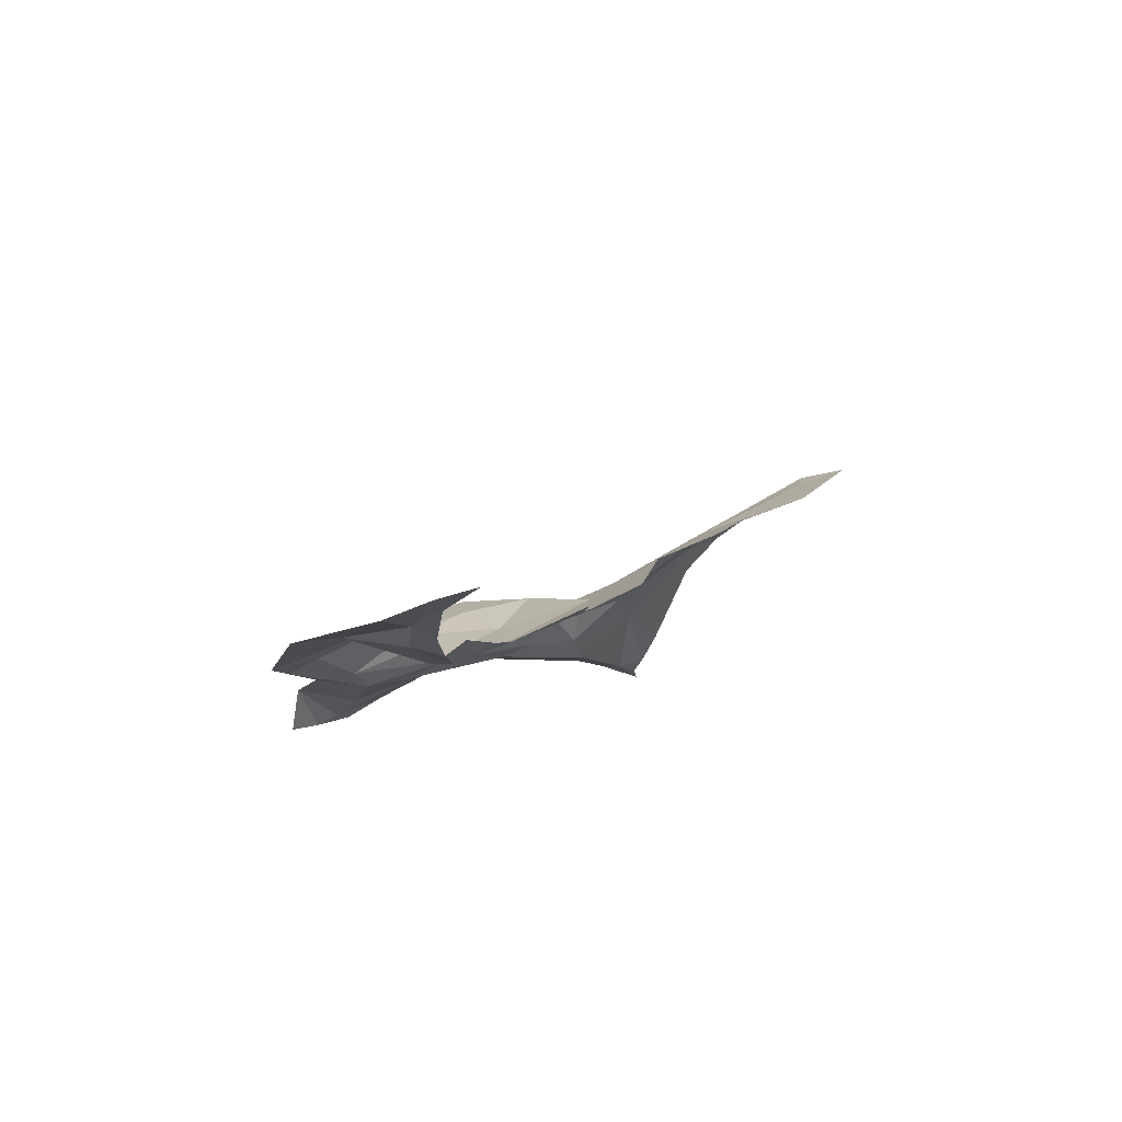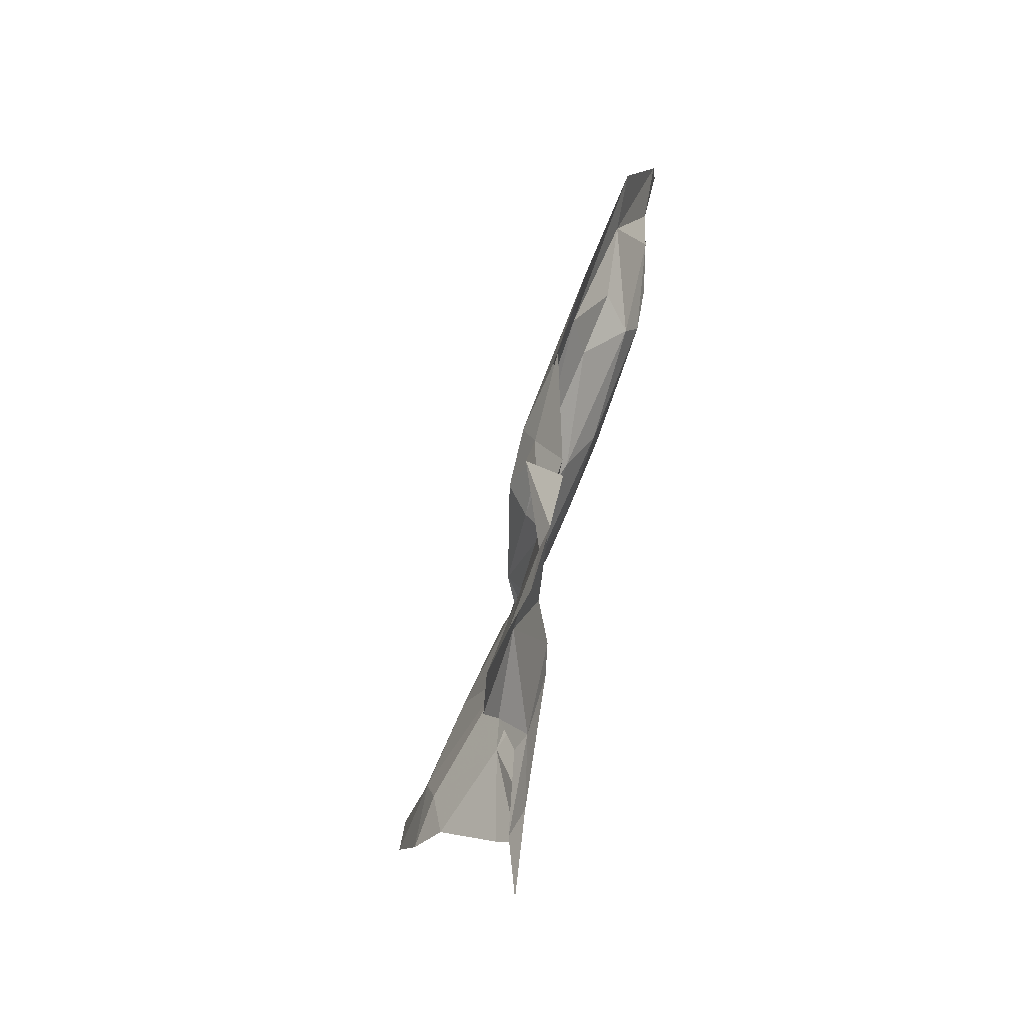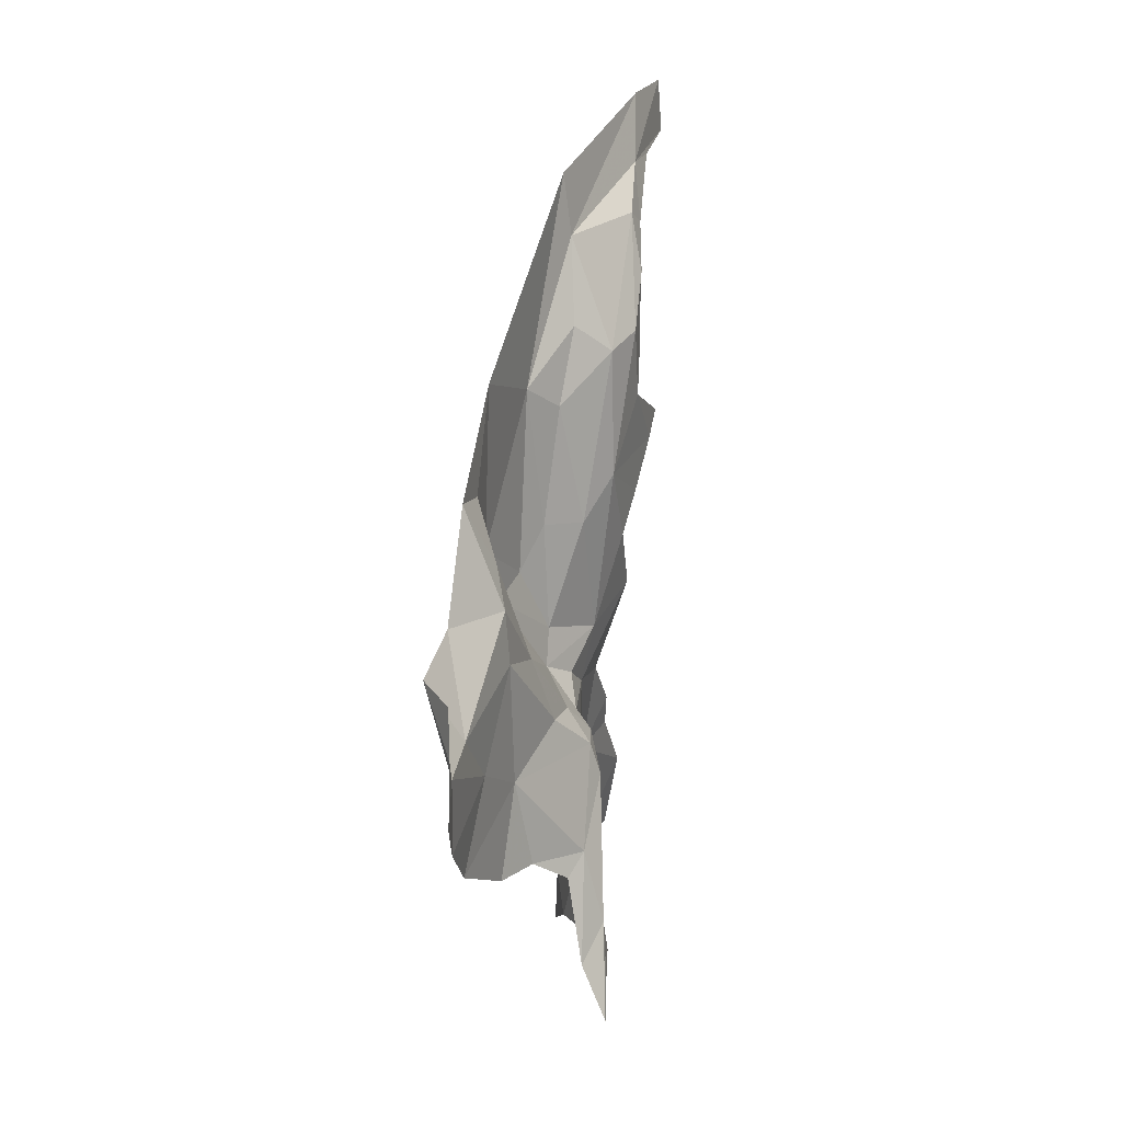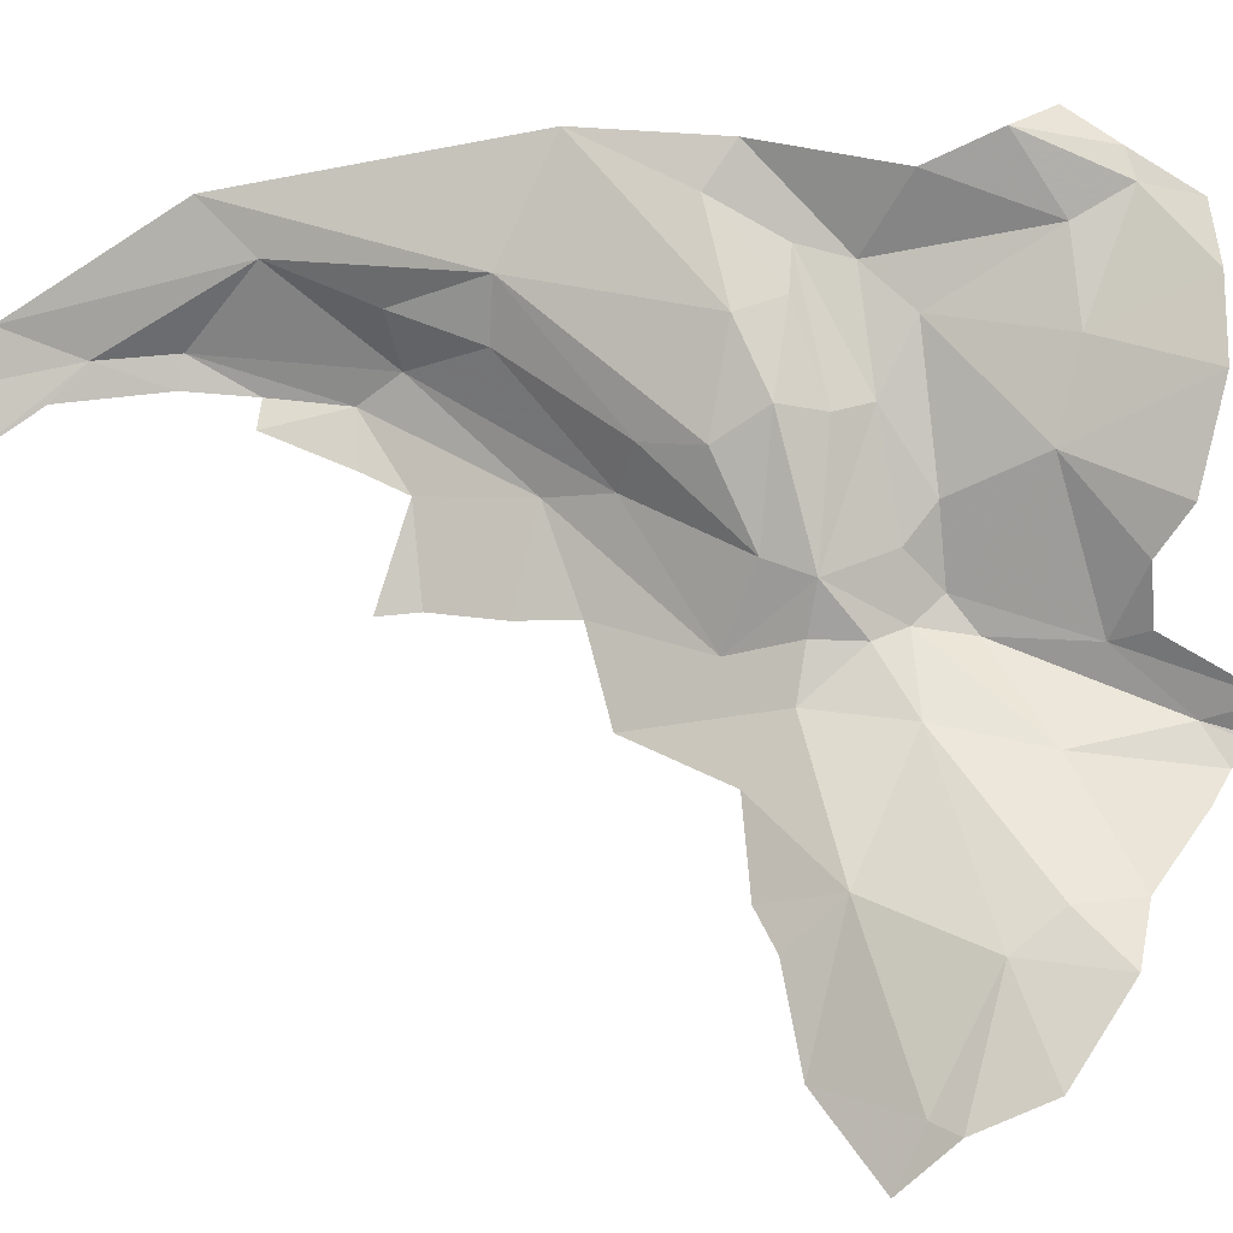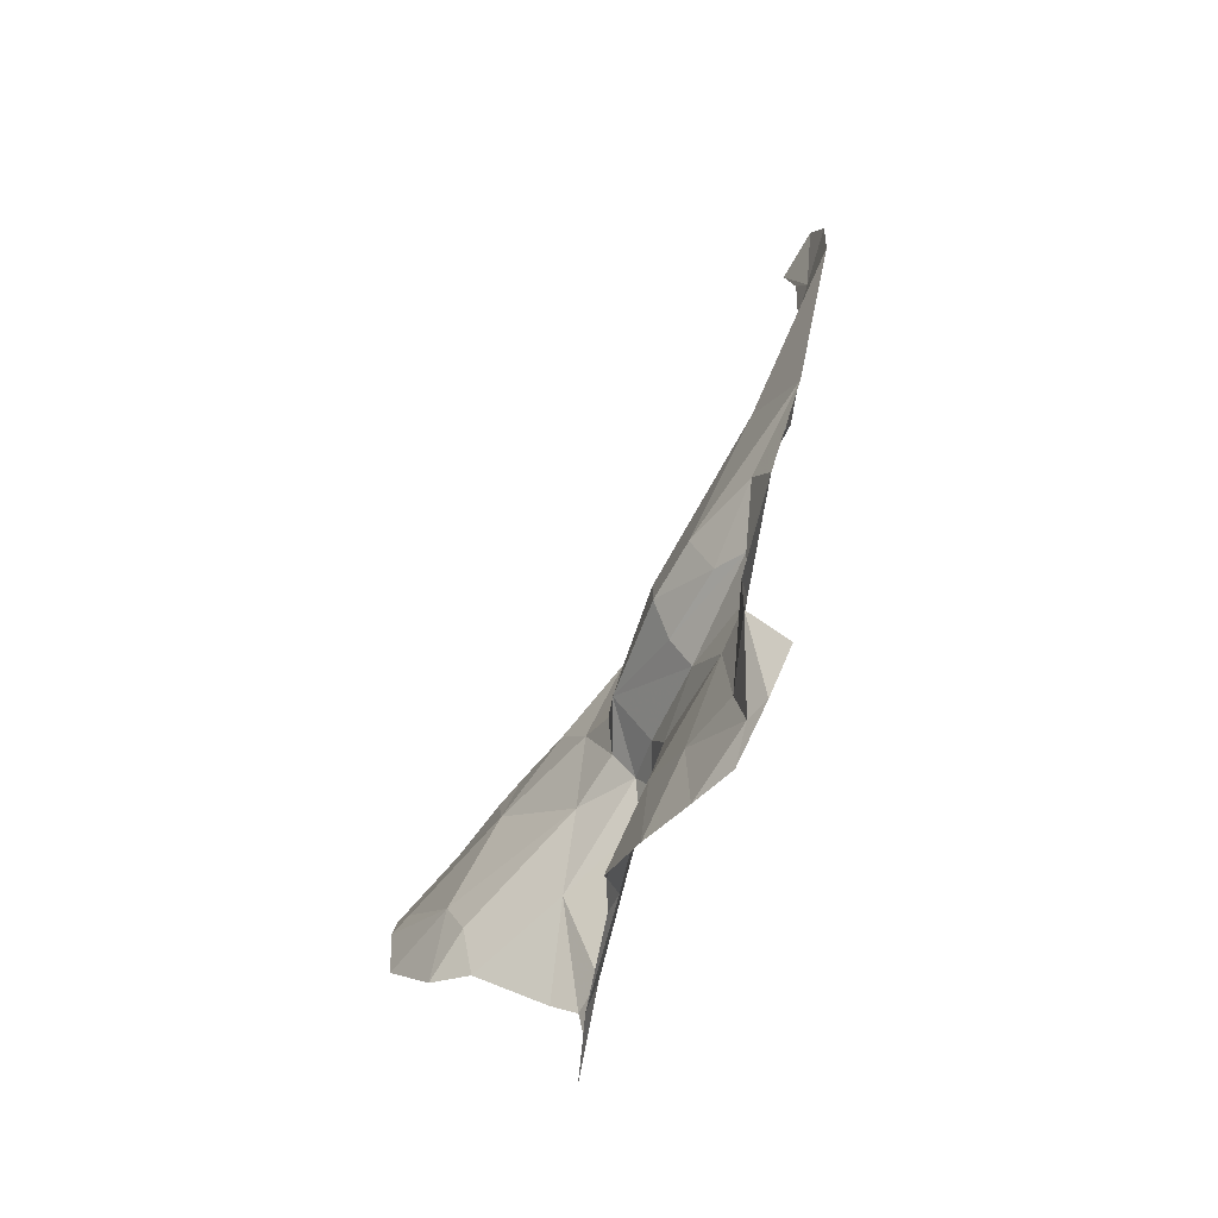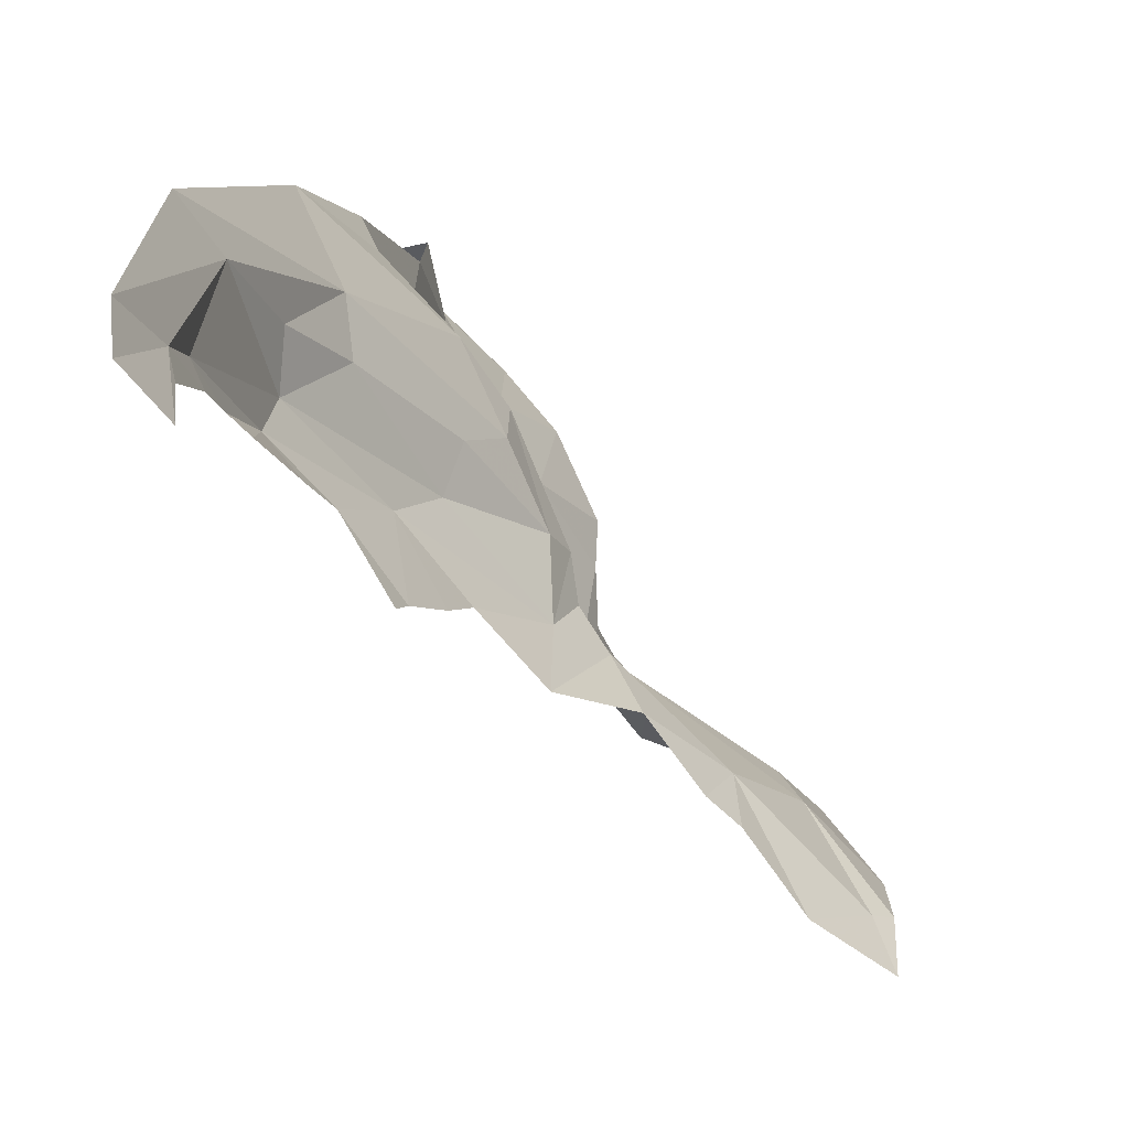
<metadata>
{"format":"obj","ext":"obj","renderer":"f3d","projection":"perspective","resolution":1024,"background":"white","views":[{"elev":70.1,"azim":101.2,"up":"+Y"},{"elev":-45.9,"azim":21.4,"up":"+Y"},{"elev":-25.0,"azim":47.1,"up":"+Y"},{"elev":26.0,"azim":-90.7,"up":"+Z"},{"elev":-40.6,"azim":3.2,"up":"+Y"},{"elev":-6.7,"azim":-175.8,"up":"+Z"}]}
</metadata>
<code>
v 2.509 1.61 1.606
v 2.526 1.706 1.687
v 2.548 1.799 1.646
v 2.52 1.697 1.613
v 2.781 2.328 2.15
v 2.668 2.352 2.044
v 2.695 2.276 2.02
v 3.027 3.116 2.203
v 3.041 3.402 2.009
v 2.972 3.028 2.13
v 2.838 2.322 2.199
v 2.68 2.133 1.903
v 2.653 2.122 1.781
v 2.653 1.989 1.985
v 2.97 3.031 1.93
v 2.998 3.137 1.984
v 2.976 3.146 1.938
v 2.789 2.158 2.12
v 2.59 1.918 1.74
v 2.57 1.861 1.766
v 2.655 2.182 1.846
v 2.736 2.214 2.017
v 2.923 2.861 2.077
v 2.933 2.837 1.981
v 2.851 2.717 2.05
v 2.946 2.903 1.926
v 2.583 2.295 1.837
v 2.999 3.268 1.973
v 2.804 1.968 2.239
v 2.72 1.954 2.119
v 2.957 3.434 1.849
v 2.979 3.326 1.917
v 2.863 2.712 2.149
v 2.824 1.88 2.286
v 2.934 3.039 1.897
v 2.886 2.899 1.856
v 2.643 1.777 2.1
v 2.801 1.792 2.272
v 2.86 1.893 2.322
v 2.827 2.049 2.361
v 2.837 2.237 2.176
v 2.621 2.17 1.749
v 2.507 1.759 1.597
v 2.479 1.985 1.641
v 3.018 3.497 1.917
v 2.629 2.077 1.73
v 2.573 1.87 1.864
v 2.573 1.818 1.946
v 2.826 2.165 2.306
v 2.853 2.441 2.264
v 2.738 2.405 2.142
v 2.886 2.391 2.327
v 2.949 2.622 2.322
v 2.729 1.778 2.202
v 2.903 1.975 2.364
v 2.802 2.652 1.853
v 2.214 1.911 1.471
v 2.302 1.888 1.528
v 2.282 1.993 1.528
v 2.578 2.225 1.749
v 2.571 2.309 1.756
v 2.522 2.324 1.681
v 2.762 2.81 1.704
v 2.856 2.826 1.832
v 2.454 1.789 1.575
v 2.505 2.162 1.669
v 2.599 2.418 1.717
v 2.746 2.551 1.885
v 2.718 2.527 1.97
v 2.608 2.369 1.855
v 2.697 2.595 1.724
v 2.592 2.557 1.609
v 2.142 2.174 1.303
v 2.345 2.262 1.511
v 2.235 2.32 1.295
v 2.665 2.435 1.987
v 2.243 2.073 1.477
v 2.722 2.693 1.71
v 2.471 2.396 1.59
v 2.77 2.878 1.693
v 2.331 2.35 1.427
v 2.12 2.01 1.352
v 2.106 2.219 1.212
v 2.108 2.132 1.3
v 2.382 2.383 1.471
f 1 2 3
f 1 3 4
f 5 6 7
f 8 9 10
f 5 7 11
f 12 13 14
f 15 16 17
f 12 14 18
f 19 2 20
f 21 12 22
f 23 24 25
f 16 26 24
f 21 22 27
f 10 16 24
f 10 28 16
f 29 18 30
f 28 17 16
f 28 31 32
f 25 33 23
f 29 30 34
f 30 18 14
f 26 35 36
f 30 14 37
f 34 38 39
f 34 39 40
f 41 22 18
f 21 42 13
f 3 43 4
f 3 44 43
f 17 28 32
f 9 28 10
f 45 31 28
f 46 19 13
f 14 19 47
f 14 47 48
f 20 47 19
f 40 49 29
f 11 7 22
f 23 10 24
f 11 22 41
f 9 45 28
f 5 50 51
f 5 11 50
f 18 29 41
f 27 42 21
f 52 41 49
f 27 22 7
f 27 7 6
f 12 21 13
f 44 3 46
f 42 46 13
f 52 11 41
f 49 41 29
f 19 14 13
f 19 46 3
f 29 34 40
f 18 22 12
f 53 8 33
f 48 37 14
f 11 52 50
f 33 10 23
f 33 8 10
f 38 34 54
f 30 37 54
f 3 2 19
f 51 6 5
f 55 40 39
f 34 30 54
f 46 42 44
f 15 35 26
f 15 26 16
f 26 56 24
f 57 58 59
f 60 61 62
f 63 56 64
f 44 58 65
f 44 59 58
f 66 44 42
f 67 62 61
f 68 69 25
f 70 67 27
f 56 67 68
f 71 72 67
f 73 74 75
f 76 33 69
f 51 53 33
f 6 70 27
f 51 33 76
f 74 77 66
f 74 73 77
f 78 56 63
f 71 67 56
f 51 76 6
f 44 66 59
f 74 62 79
f 66 60 62
f 80 63 64
f 60 66 42
f 24 68 25
f 24 56 68
f 65 43 44
f 50 52 53
f 78 71 56
f 62 72 79
f 26 64 56
f 26 36 64
f 77 59 66
f 27 67 61
f 81 75 74
f 76 70 6
f 76 69 70
f 27 60 42
f 50 53 51
f 62 74 66
f 57 77 82
f 57 59 77
f 70 68 67
f 62 67 72
f 69 68 70
f 83 73 75
f 83 84 73
f 74 85 81
f 74 79 85
f 27 61 60
f 25 69 33
f 84 77 73
f 84 82 77

</code>
